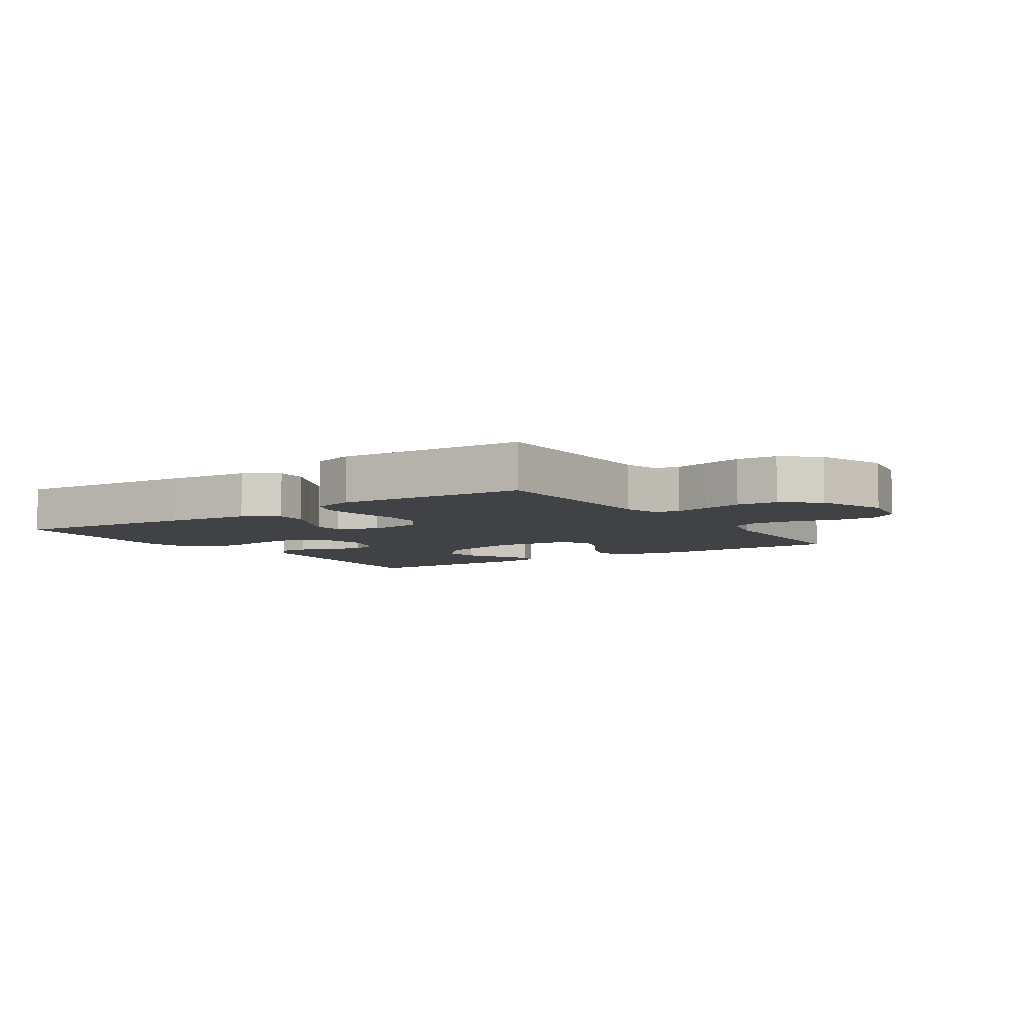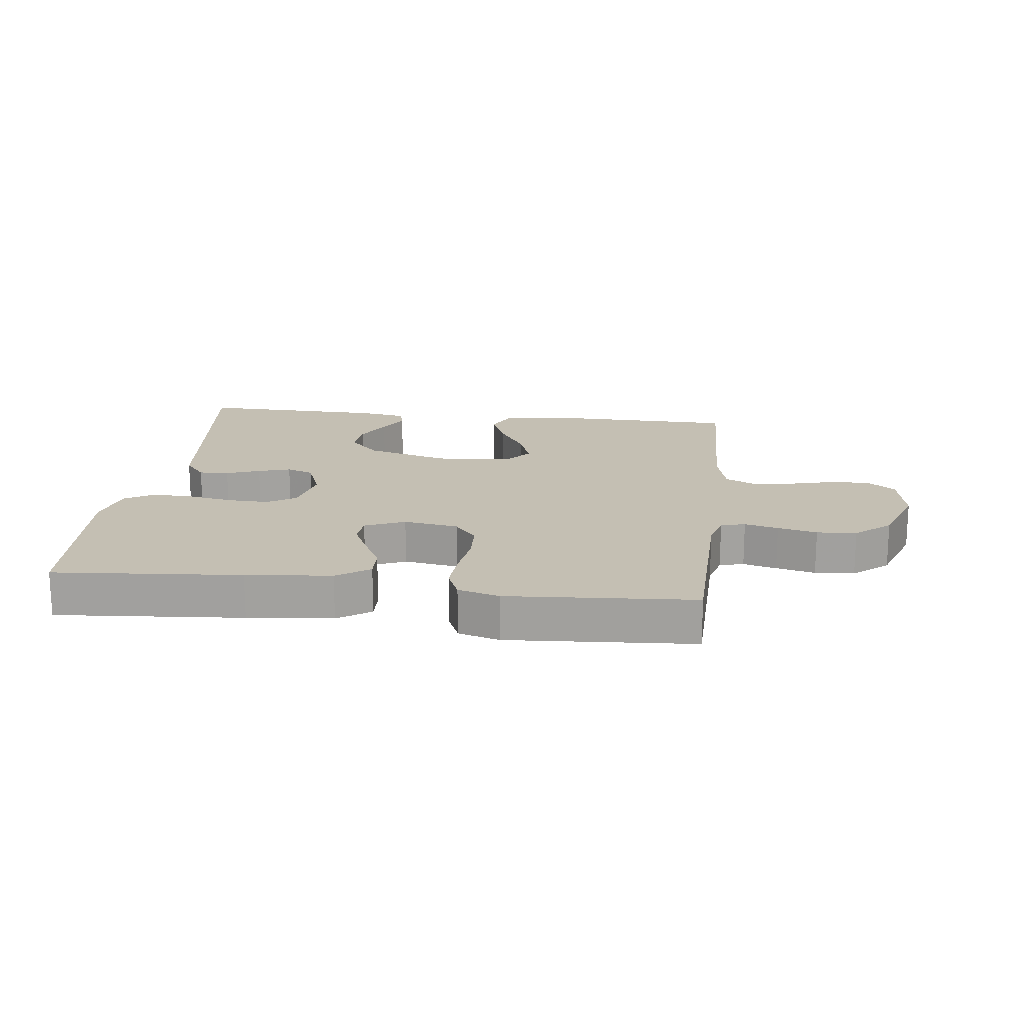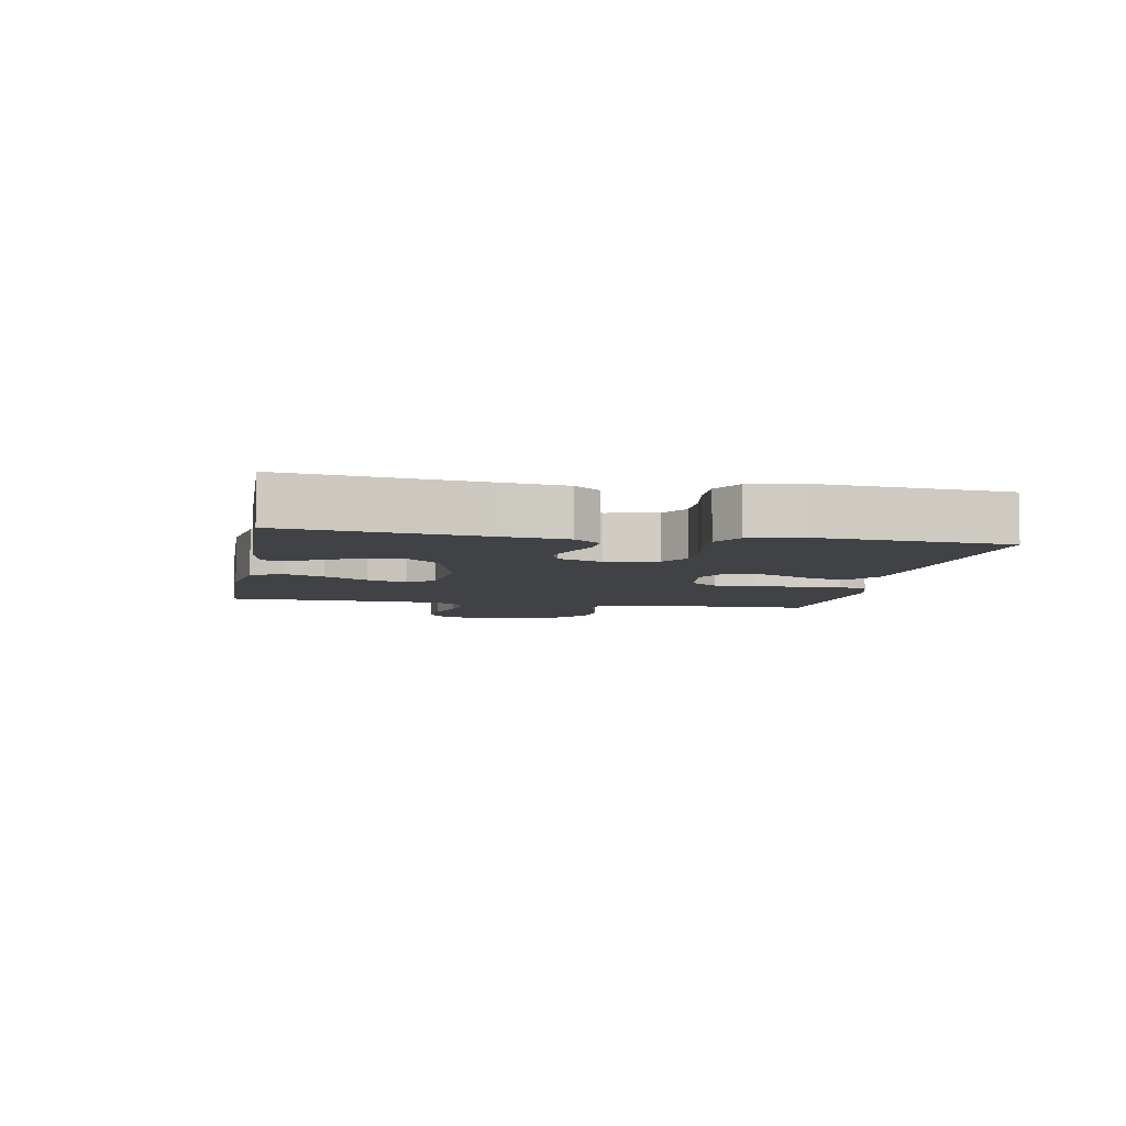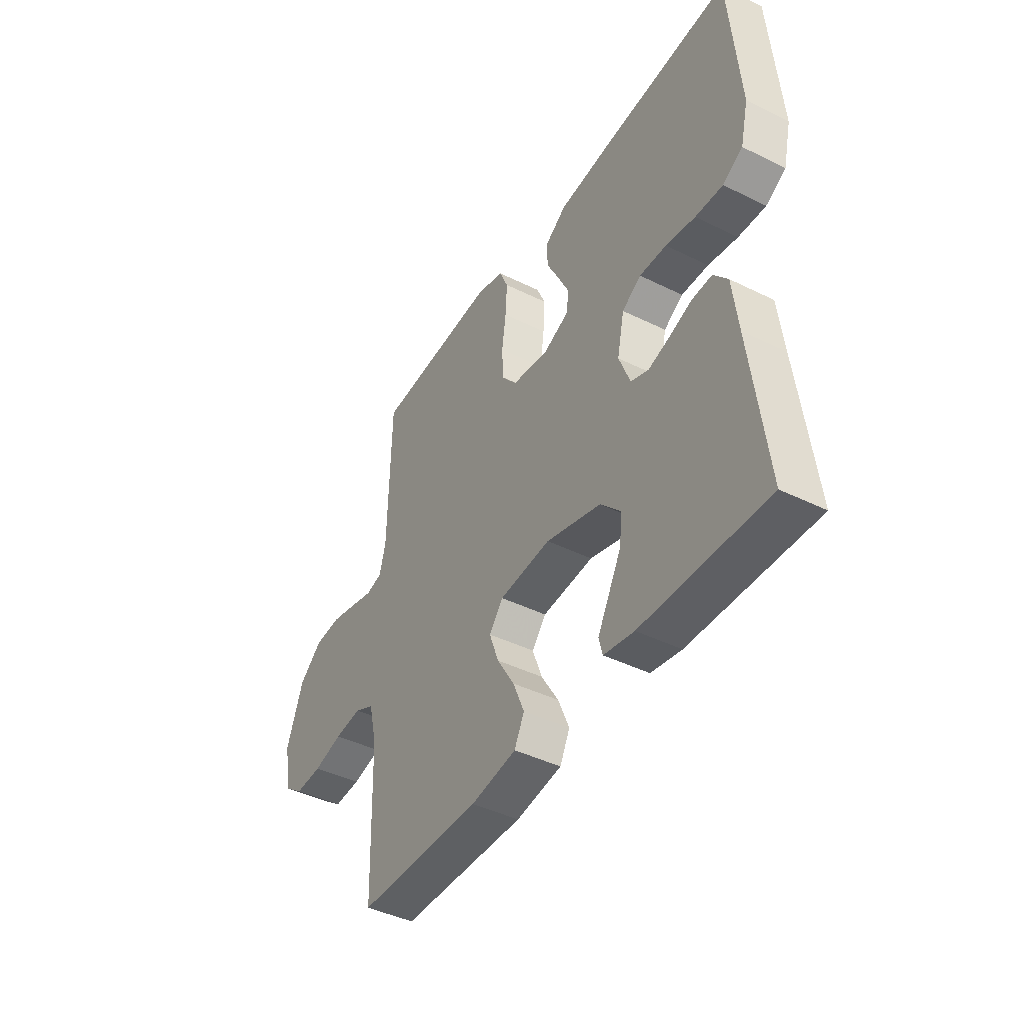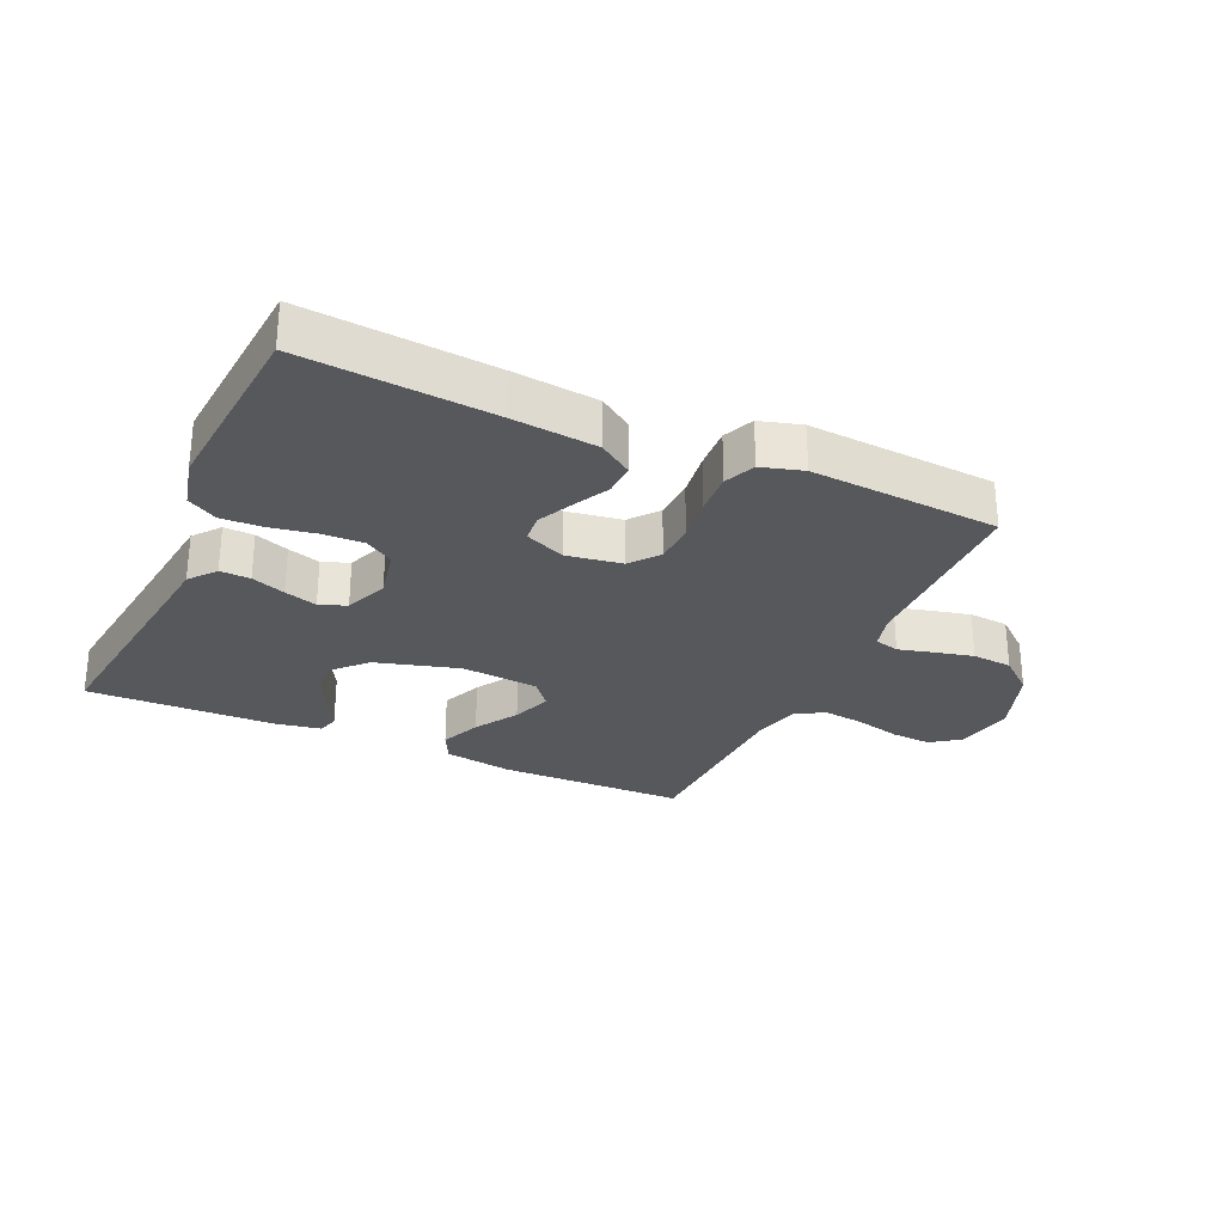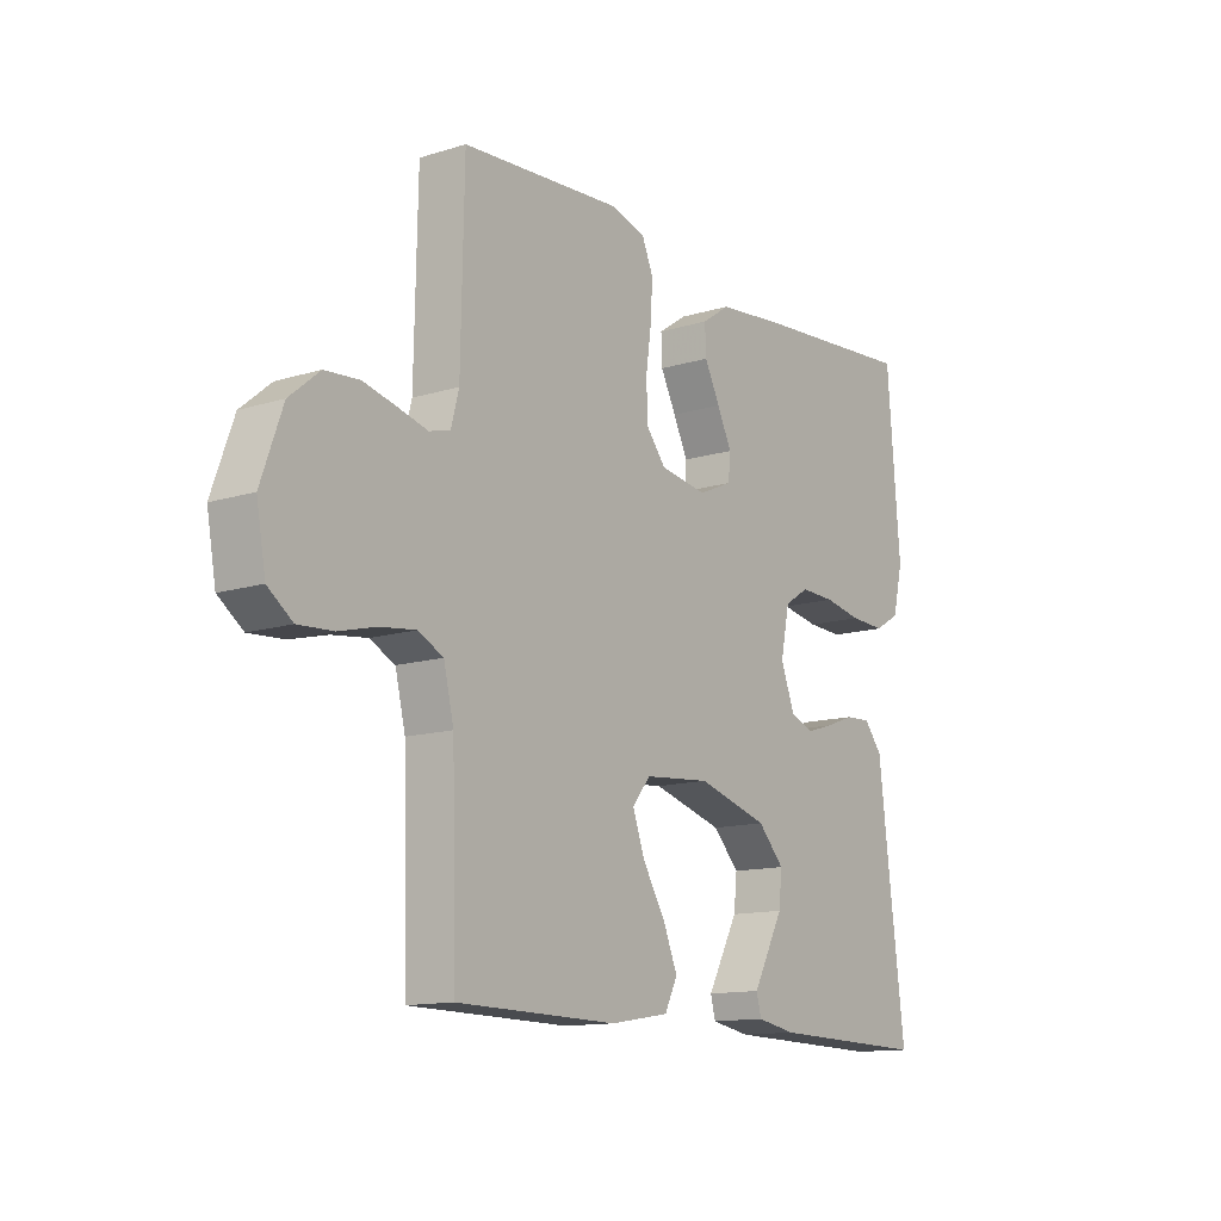
<metadata>
{"format":"obj","ext":"obj","renderer":"f3d","projection":"perspective","resolution":1024,"background":"white","views":[{"elev":-6.3,"azim":34.1,"up":"+Y"},{"elev":17.9,"azim":6.9,"up":"+Y"},{"elev":-6.1,"azim":-100.5,"up":"+Y"},{"elev":-42.9,"azim":-120.4,"up":"+Z"},{"elev":-28.1,"azim":-24.4,"up":"+Y"},{"elev":-13.0,"azim":125.3,"up":"+Z"}]}
</metadata>
<code>
v -0.5 0.07 -0.5
v -0.463 0.07 -0.2
v -0.45 0.07 -0.09
v -0.416 0.07 -0.048
v -0.368 0.07 -0.05
v -0.314 0.07 -0.07
v -0.262 0.07 -0.086
v -0.219 0.07 -0.07
v -0.192 0.07 0
v -0.209 0.07 0.081
v -0.255 0.07 0.11
v -0.32 0.07 0.108
v -0.391 0.07 0.095
v -0.457 0.07 0.092
v -0.505 0.07 0.12
v -0.524 0.07 0.2
v -0.5 0.07 0.5
v -0.2 0.07 0.476
v -0.063 0.07 0.462
v -0.01 0.07 0.426
v -0.012 0.07 0.375
v -0.041 0.07 0.318
v -0.068 0.07 0.262
v -0.064 0.07 0.217
v 0 0.07 0.189
v 0.088 0.07 0.203
v 0.124 0.07 0.248
v 0.127 0.07 0.313
v 0.117 0.07 0.385
v 0.113 0.07 0.452
v 0.134 0.07 0.501
v 0.2 0.07 0.52
v 0.5 0.07 0.5
v 0.506 0.07 0.2
v 0.521 0.07 0.144
v 0.56 0.07 0.134
v 0.614 0.07 0.148
v 0.677 0.07 0.163
v 0.741 0.07 0.158
v 0.797 0.07 0.111
v 0.837 0.07 0
v 0.82 0.07 -0.094
v 0.774 0.07 -0.128
v 0.709 0.07 -0.124
v 0.639 0.07 -0.106
v 0.574 0.07 -0.098
v 0.527 0.07 -0.121
v 0.508 0.07 -0.2
v 0.5 0.07 -0.5
v 0.2 0.07 -0.505
v 0.09 0.07 -0.487
v 0.066 0.07 -0.439
v 0.093 0.07 -0.374
v 0.135 0.07 -0.305
v 0.158 0.07 -0.242
v 0.124 0.07 -0.2
v 0 0.07 -0.189
v -0.133 0.07 -0.227
v -0.182 0.07 -0.279
v -0.176 0.07 -0.337
v -0.145 0.07 -0.395
v -0.118 0.07 -0.445
v -0.127 0.07 -0.48
v -0.2 0.07 -0.493
v -0.5 0 -0.5
v -0.463 0 -0.2
v -0.45 0 -0.09
v -0.416 0 -0.048
v -0.368 0 -0.05
v -0.314 0 -0.07
v -0.262 0 -0.086
v -0.219 0 -0.07
v -0.192 0 0
v -0.209 0 0.081
v -0.255 0 0.11
v -0.32 0 0.108
v -0.391 0 0.095
v -0.457 0 0.092
v -0.505 0 0.12
v -0.524 0 0.2
v -0.5 0 0.5
v -0.2 0 0.476
v -0.063 0 0.462
v -0.01 0 0.426
v -0.012 0 0.375
v -0.041 0 0.318
v -0.068 0 0.262
v -0.064 0 0.217
v 0 0 0.189
v 0.088 0 0.203
v 0.124 0 0.248
v 0.127 0 0.313
v 0.117 0 0.385
v 0.113 0 0.452
v 0.134 0 0.501
v 0.2 0 0.52
v 0.5 0 0.5
v 0.506 0 0.2
v 0.521 0 0.144
v 0.56 0 0.134
v 0.614 0 0.148
v 0.677 0 0.163
v 0.741 0 0.158
v 0.797 0 0.111
v 0.837 0 0
v 0.82 0 -0.094
v 0.774 0 -0.128
v 0.709 0 -0.124
v 0.639 0 -0.106
v 0.574 0 -0.098
v 0.527 0 -0.121
v 0.508 0 -0.2
v 0.5 0 -0.5
v 0.2 0 -0.505
v 0.09 0 -0.487
v 0.066 0 -0.439
v 0.093 0 -0.374
v 0.135 0 -0.305
v 0.158 0 -0.242
v 0.124 0 -0.2
v 0 0 -0.189
v -0.133 0 -0.227
v -0.182 0 -0.279
v -0.176 0 -0.337
v -0.145 0 -0.395
v -0.118 0 -0.445
v -0.127 0 -0.48
v -0.2 0 -0.493
f 61 62 63 64
f 60 61 64 1
f 59 60 1 2
f 58 59 2 3
f 57 58 3 4
f 56 57 4
f 51 52 53 54
f 51 54 55
f 48 49 50 51
f 47 48 51 55
f 46 47 55 56
f 42 43 44 45
f 42 45 46
f 41 42 46
f 36 37 38 39
f 36 39 40 41
f 31 32 33 34
f 31 34 35
f 28 29 30 31
f 28 31 35
f 27 28 35
f 26 27 35
f 25 26 35 36
f 19 20 21 22
f 19 22 23
f 18 19 23
f 17 18 23 24
f 15 16 17 24
f 12 13 14 15
f 11 12 15 24
f 4 5 6
f 4 6 7
f 56 4 7
f 46 56 7 8
f 25 36 41 46
f 25 46 8 9
f 10 11 24 25
f 9 10 25
f 128 127 126 125
f 65 128 125 124
f 66 65 124 123
f 67 66 123 122
f 68 67 122 121
f 68 121 120
f 118 117 116 115
f 119 118 115
f 115 114 113 112
f 119 115 112 111
f 120 119 111 110
f 109 108 107 106
f 110 109 106
f 110 106 105
f 103 102 101 100
f 105 104 103 100
f 98 97 96 95
f 99 98 95
f 95 94 93 92
f 99 95 92
f 99 92 91
f 99 91 90
f 100 99 90 89
f 86 85 84 83
f 87 86 83
f 87 83 82
f 88 87 82 81
f 88 81 80 79
f 79 78 77 76
f 88 79 76 75
f 70 69 68
f 71 70 68
f 71 68 120
f 72 71 120 110
f 110 105 100 89
f 73 72 110 89
f 89 88 75 74
f 89 74 73
f 1 65 66 2
f 2 66 67 3
f 3 67 68 4
f 4 68 69 5
f 5 69 70 6
f 6 70 71 7
f 7 71 72 8
f 8 72 73 9
f 9 73 74 10
f 10 74 75 11
f 11 75 76 12
f 12 76 77 13
f 13 77 78 14
f 14 78 79 15
f 15 79 80 16
f 16 80 81 17
f 17 81 82 18
f 18 82 83 19
f 19 83 84 20
f 20 84 85 21
f 21 85 86 22
f 22 86 87 23
f 23 87 88 24
f 24 88 89 25
f 25 89 90 26
f 26 90 91 27
f 27 91 92 28
f 28 92 93 29
f 29 93 94 30
f 30 94 95 31
f 31 95 96 32
f 32 96 97 33
f 33 97 98 34
f 34 98 99 35
f 35 99 100 36
f 36 100 101 37
f 37 101 102 38
f 38 102 103 39
f 39 103 104 40
f 40 104 105 41
f 41 105 106 42
f 42 106 107 43
f 43 107 108 44
f 44 108 109 45
f 45 109 110 46
f 46 110 111 47
f 47 111 112 48
f 48 112 113 49
f 49 113 114 50
f 50 114 115 51
f 51 115 116 52
f 52 116 117 53
f 53 117 118 54
f 54 118 119 55
f 55 119 120 56
f 56 120 121 57
f 57 121 122 58
f 58 122 123 59
f 59 123 124 60
f 60 124 125 61
f 61 125 126 62
f 62 126 127 63
f 63 127 128 64
f 64 128 65 1

</code>
